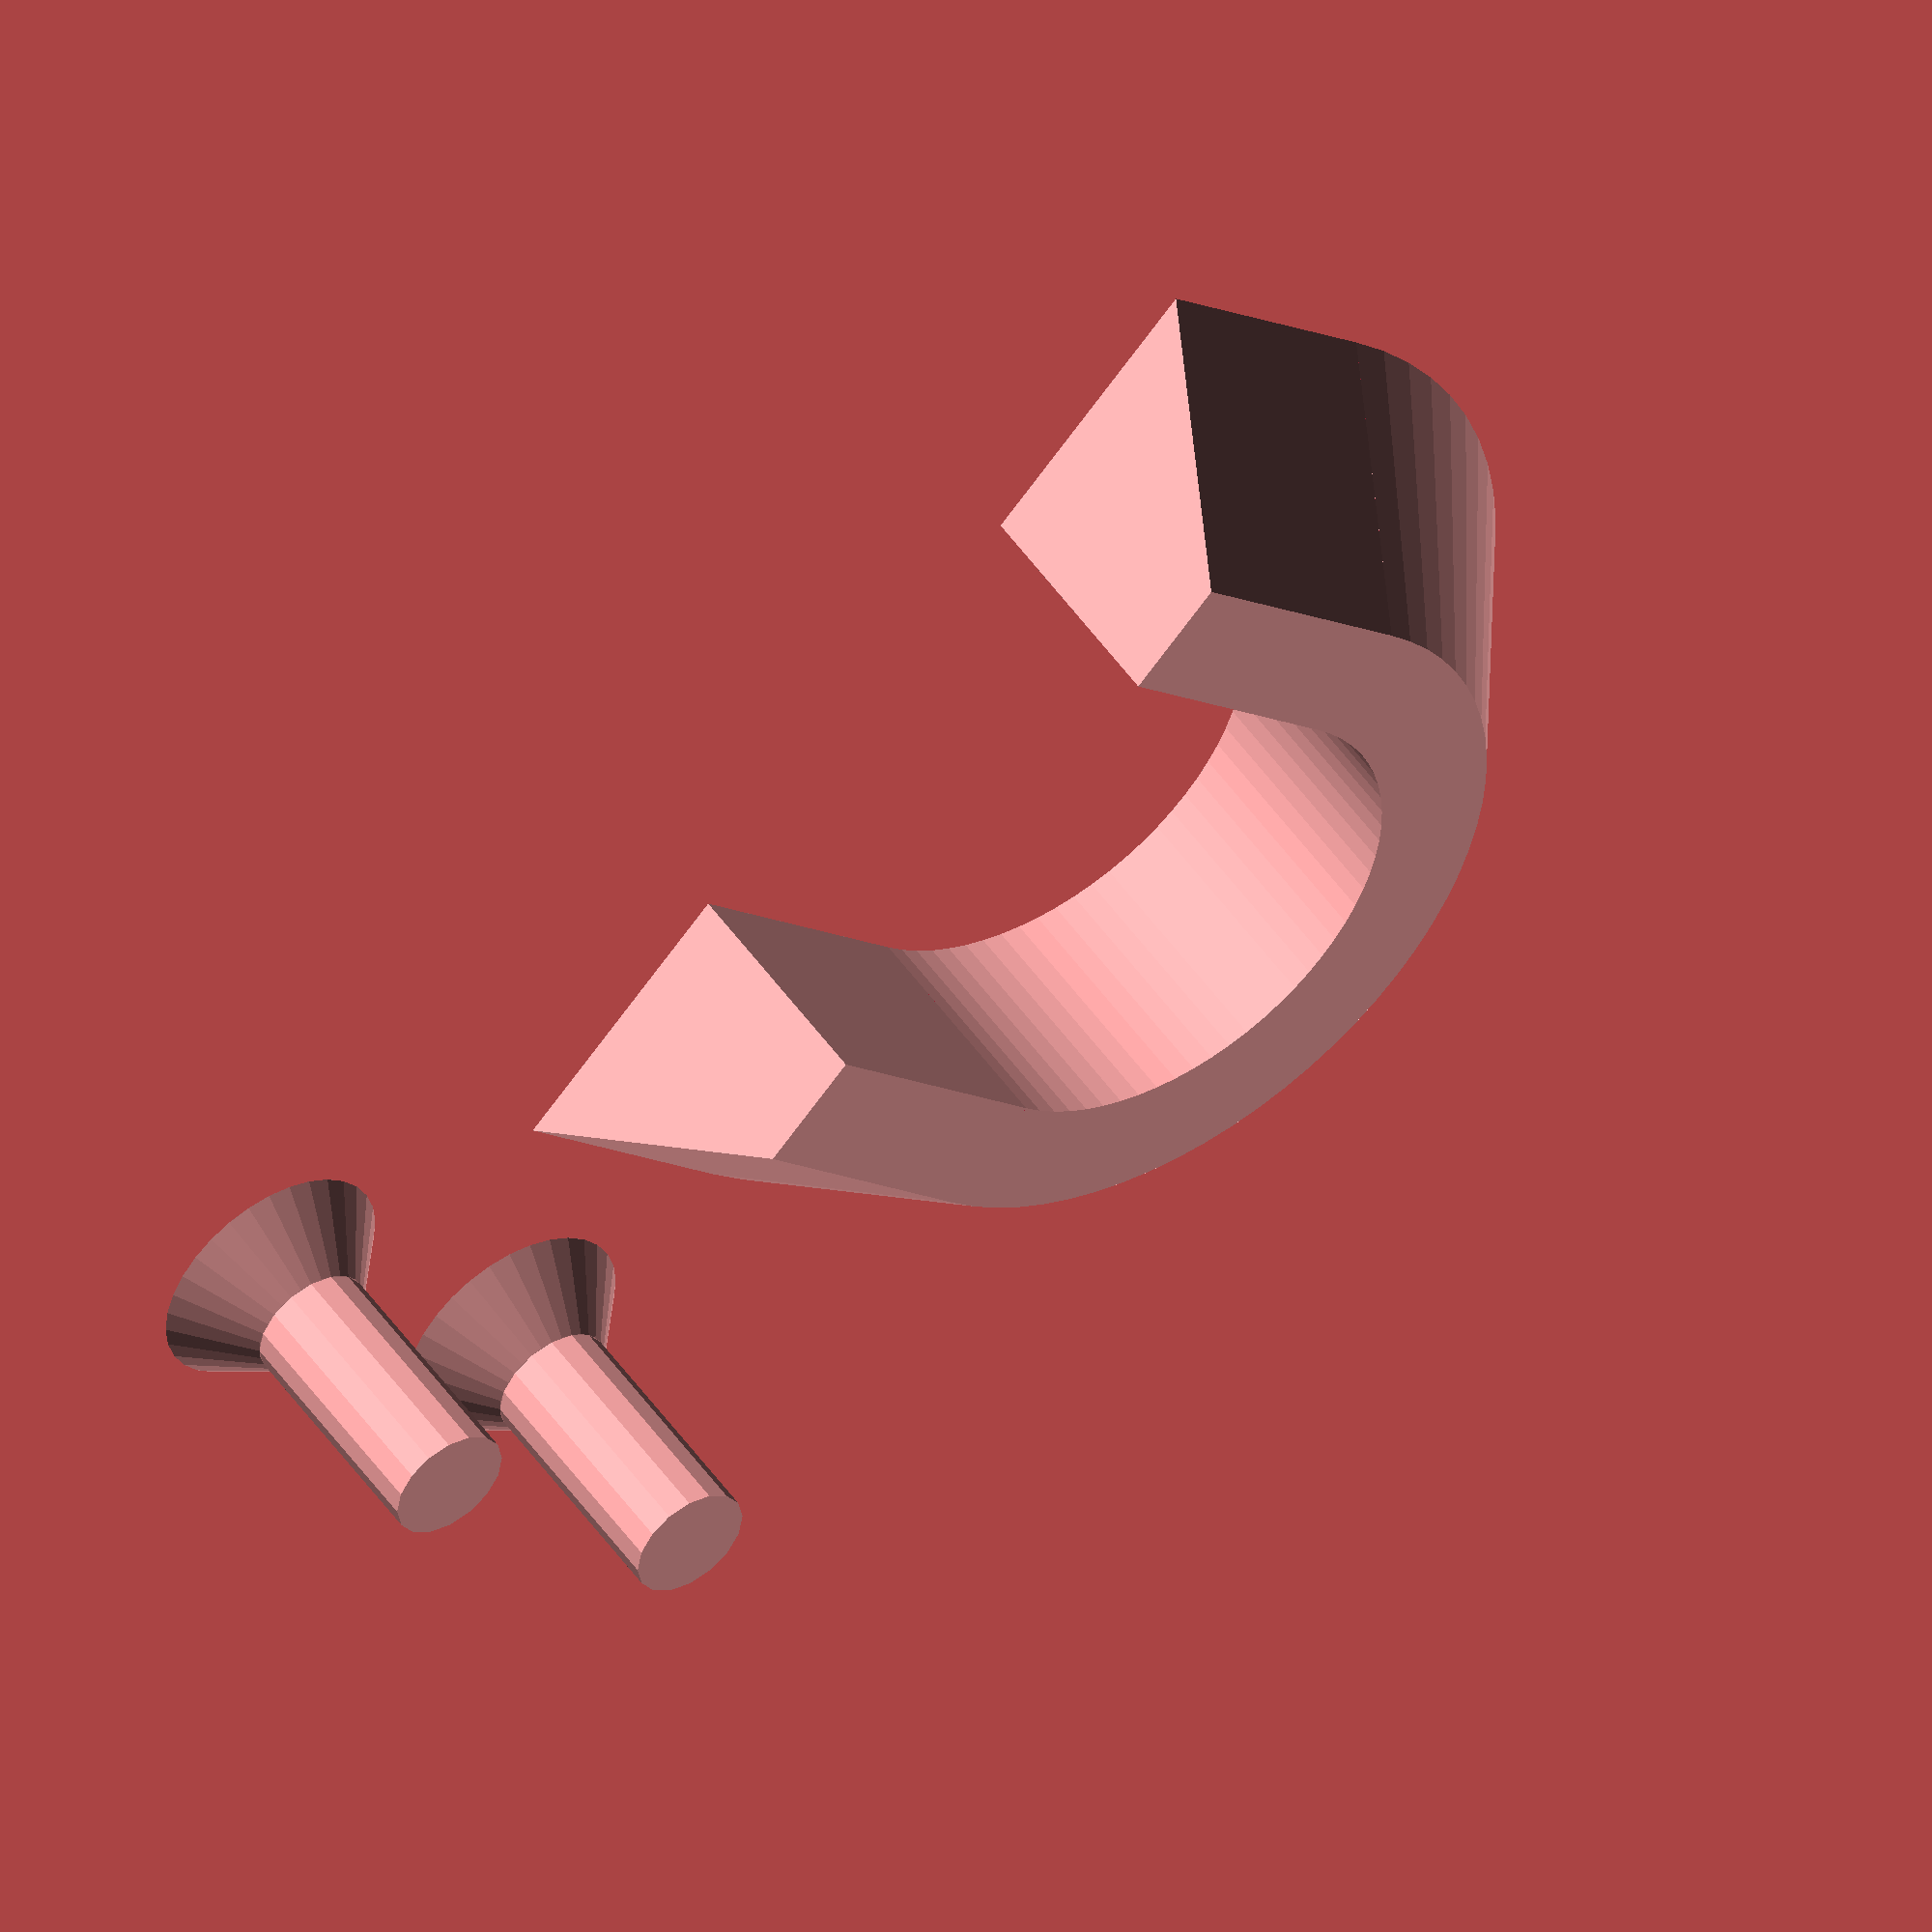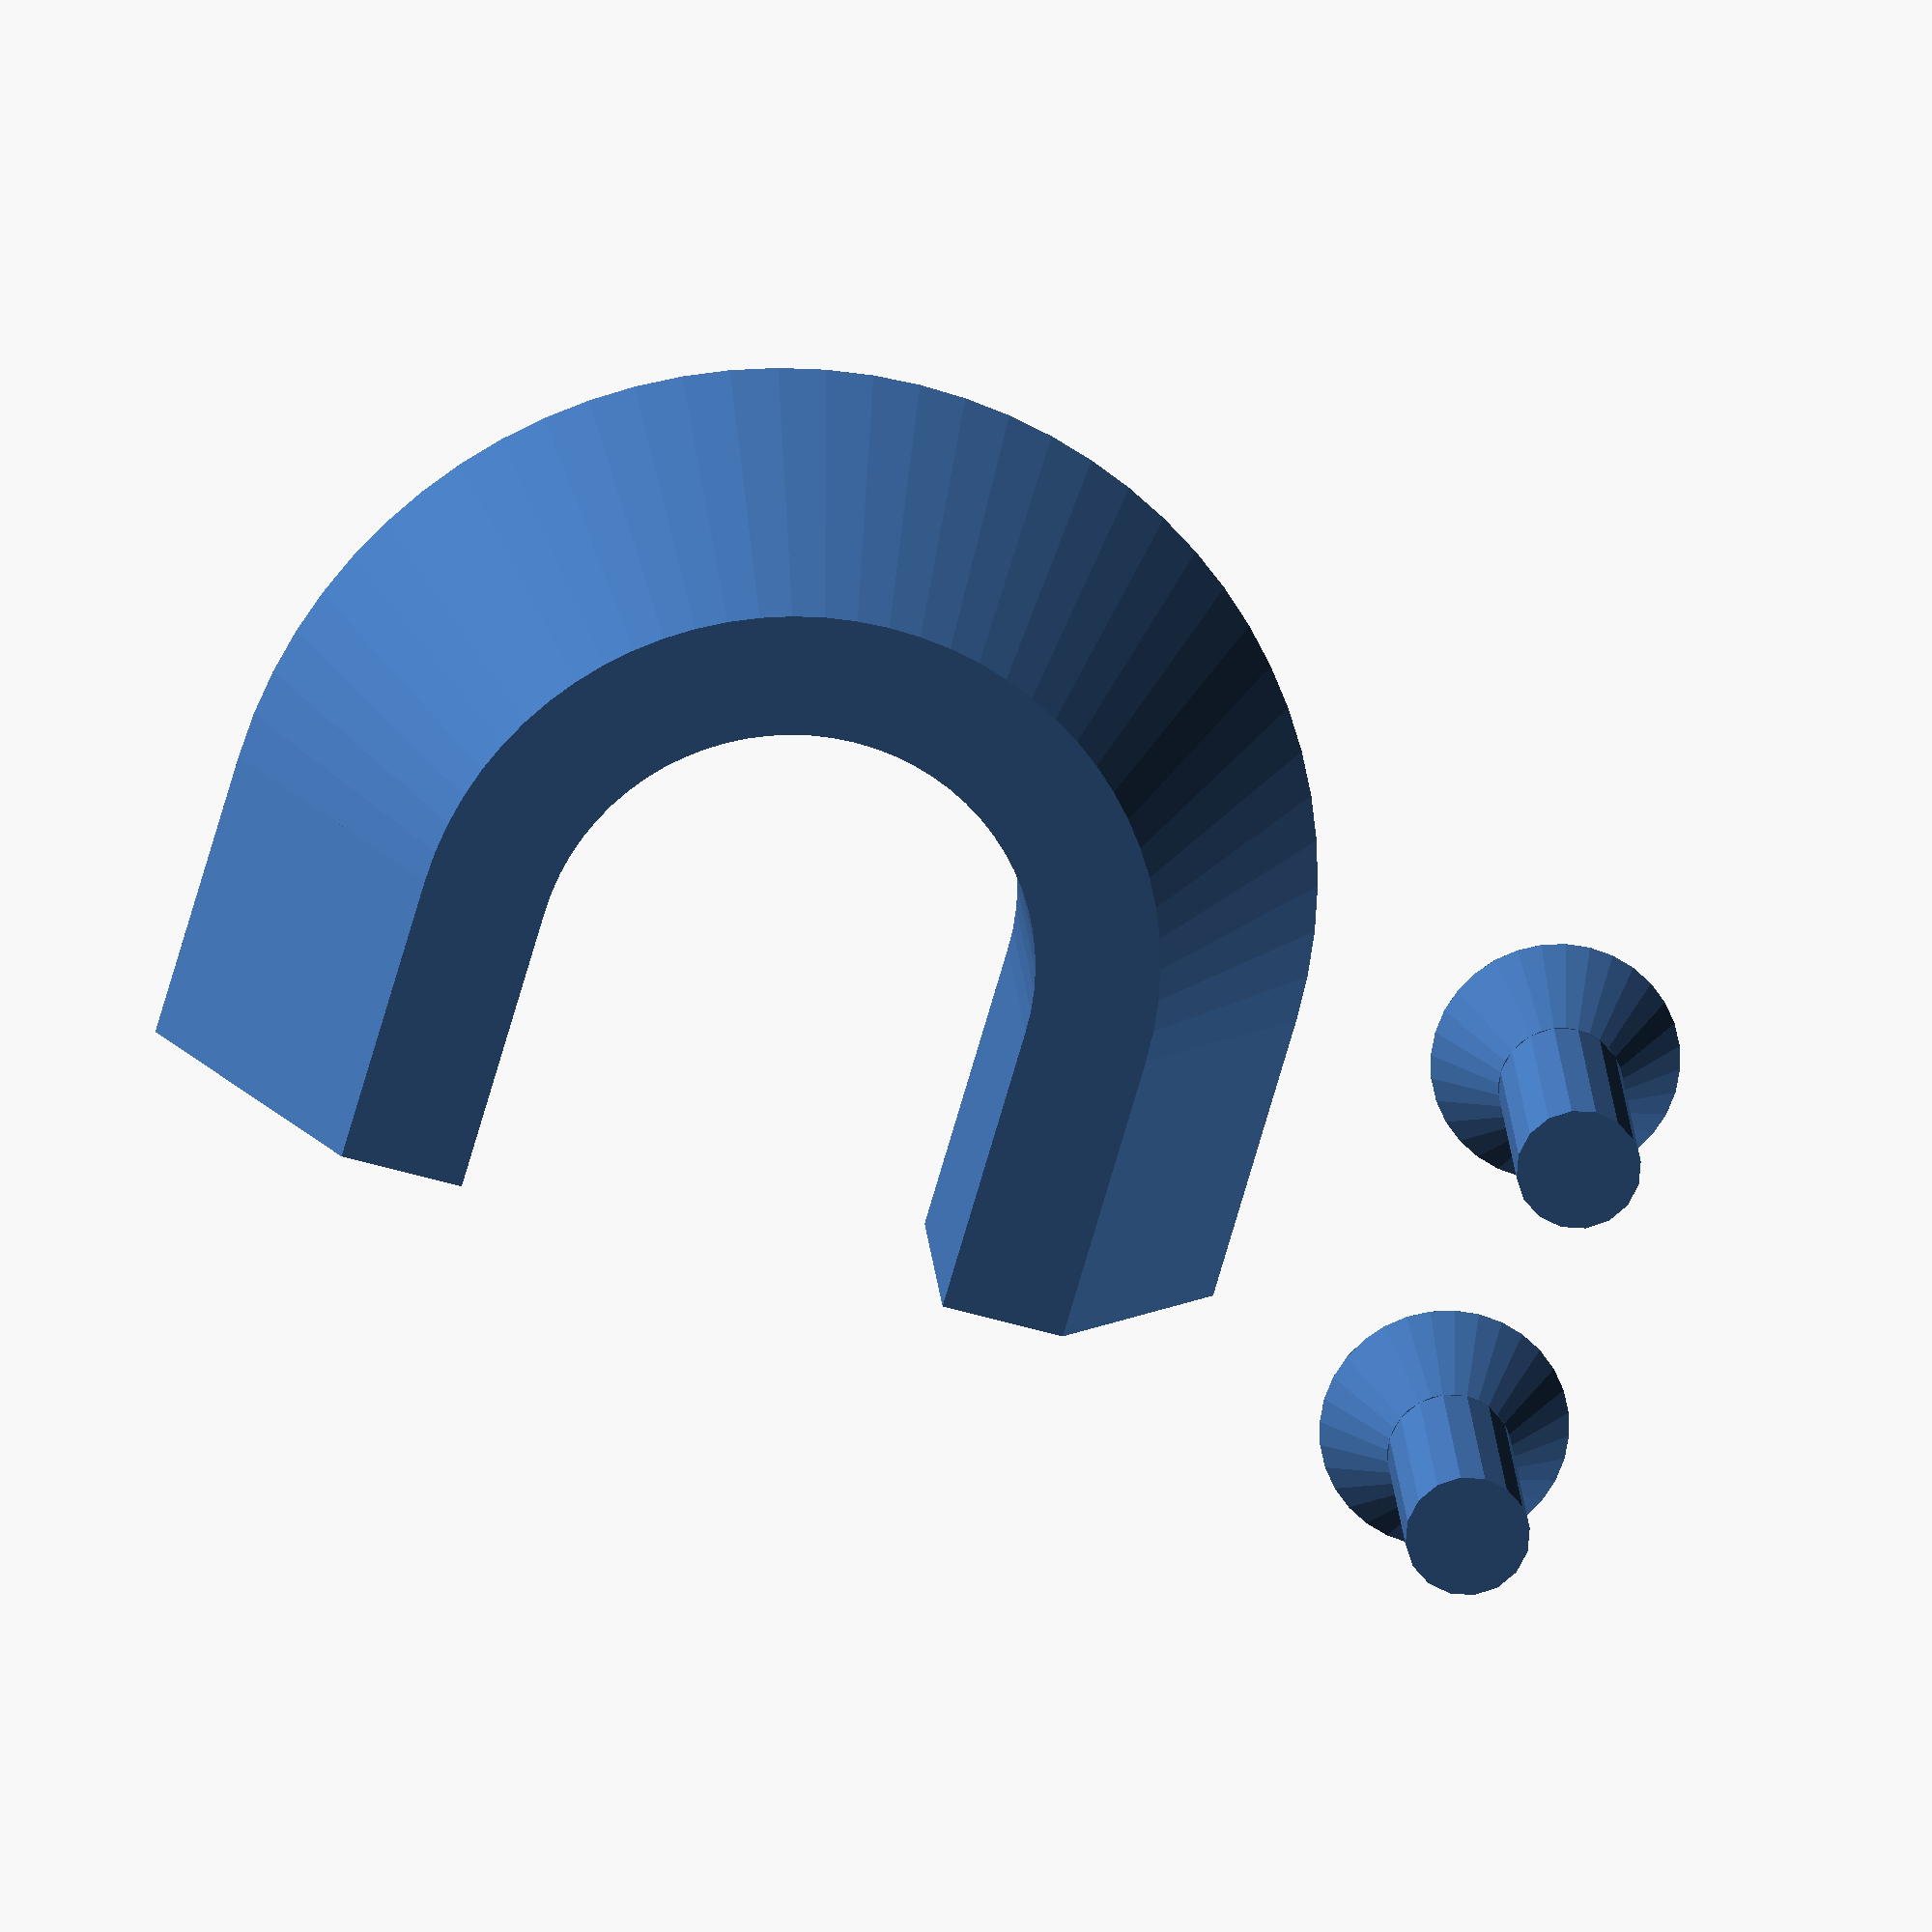
<openscad>
/* [General] */

// Thickness of bar (add some tolerance)
bar_thickness = 20; // [5:30]
// back thickness of holder around bar
holder_bottom_thickness = 12; // [5:20]
// front thickness of holder around bar
holder_top_thickness = 5; // [0:20]
// thickness of base plate
base_thickness = 3; // [2:5]

/* [Plug] */

plug_depth = 10;
plug_thickness = 5;
// distance inbetween plugs
plug_distance = 26;
// offset location from vertical center
plugs_offset = -15;

/* [Hidden] */

// slight overlap / fudge factor
o = 0.01;
// distance between parts on plate
distance = 6;
bar_radius = bar_thickness/2;
plug_radius = plug_thickness/2;
base_width = bar_thickness+holder_bottom_thickness*2;
base_height = base_width*1.75;
$fa = 5;
$fs = 1;
// from https://github.com/elmom/MCAD/blob/master/boxes.scad
include <MCAD/boxes.scad>

base();
translate([0,0,base_thickness-o]) holder();

translate([0,base_width/2+plug_radius*2+distance,0]) {
  plug();
  translate([plug_radius*4+distance,0,0]) plug();
}

// this is the piece that sticks out to holds the bar
// we will be extruding this
module wall_mold() {
  polygon(points=[[0,0],[0,10],[holder_top_thickness,10],[holder_bottom_thickness,0]]);
}
module holder() {
  difference()
  {
    // this is a circle extrusion of the wall_mold()
    rotate_extrude(convexity = 10) translate([bar_radius, 0, 0]) wall_mold();
    // we only want the bottom 1/2 so lets take take away the top half
    translate([base_width/2,0,15/2-0.1]) cube([base_width,base_width,15],center=true);
  }
  // Here is the "straight" extrusions for the wall_mold()
  translate([-o,bar_radius,0]) rotate([90,0,90])
    linear_extrude( height=bar_radius+2) wall_mold();
  translate([bar_radius+2-o,-bar_radius,0]) rotate([90,0,-90]) 
    linear_extrude(height=bar_radius+2) wall_mold();
}
module base() {
  difference()
  {
     translate([0,0,base_thickness/2]) roundedBox([base_height,base_width, base_thickness], base_width/2, true);
     translate([plugs_offset,0,0]) {
      //
      rotate([180,0,0]) translate([0,0,-base_thickness]) {
        translate([plug_distance/2+plug_radius,0,0]) plug(true);
        translate([-plug_distance/2-plug_radius,0,0]) plug(true);
      }
    }
  }
}
module plug(remove=false) {
  if(remove) {
    translate([0,0,-base_thickness]) cylinder(base_thickness*2,plug_radius*3,plug_radius);
  } else {
    cylinder(base_thickness,plug_radius*2,plug_radius);
  }
  translate([0,0,base_thickness-o])
    cylinder(plug_depth+o,plug_radius,plug_radius);
}
</openscad>
<views>
elev=309.9 azim=224.2 roll=326.7 proj=o view=solid
elev=340.7 azim=106.1 roll=355.9 proj=o view=wireframe
</views>
